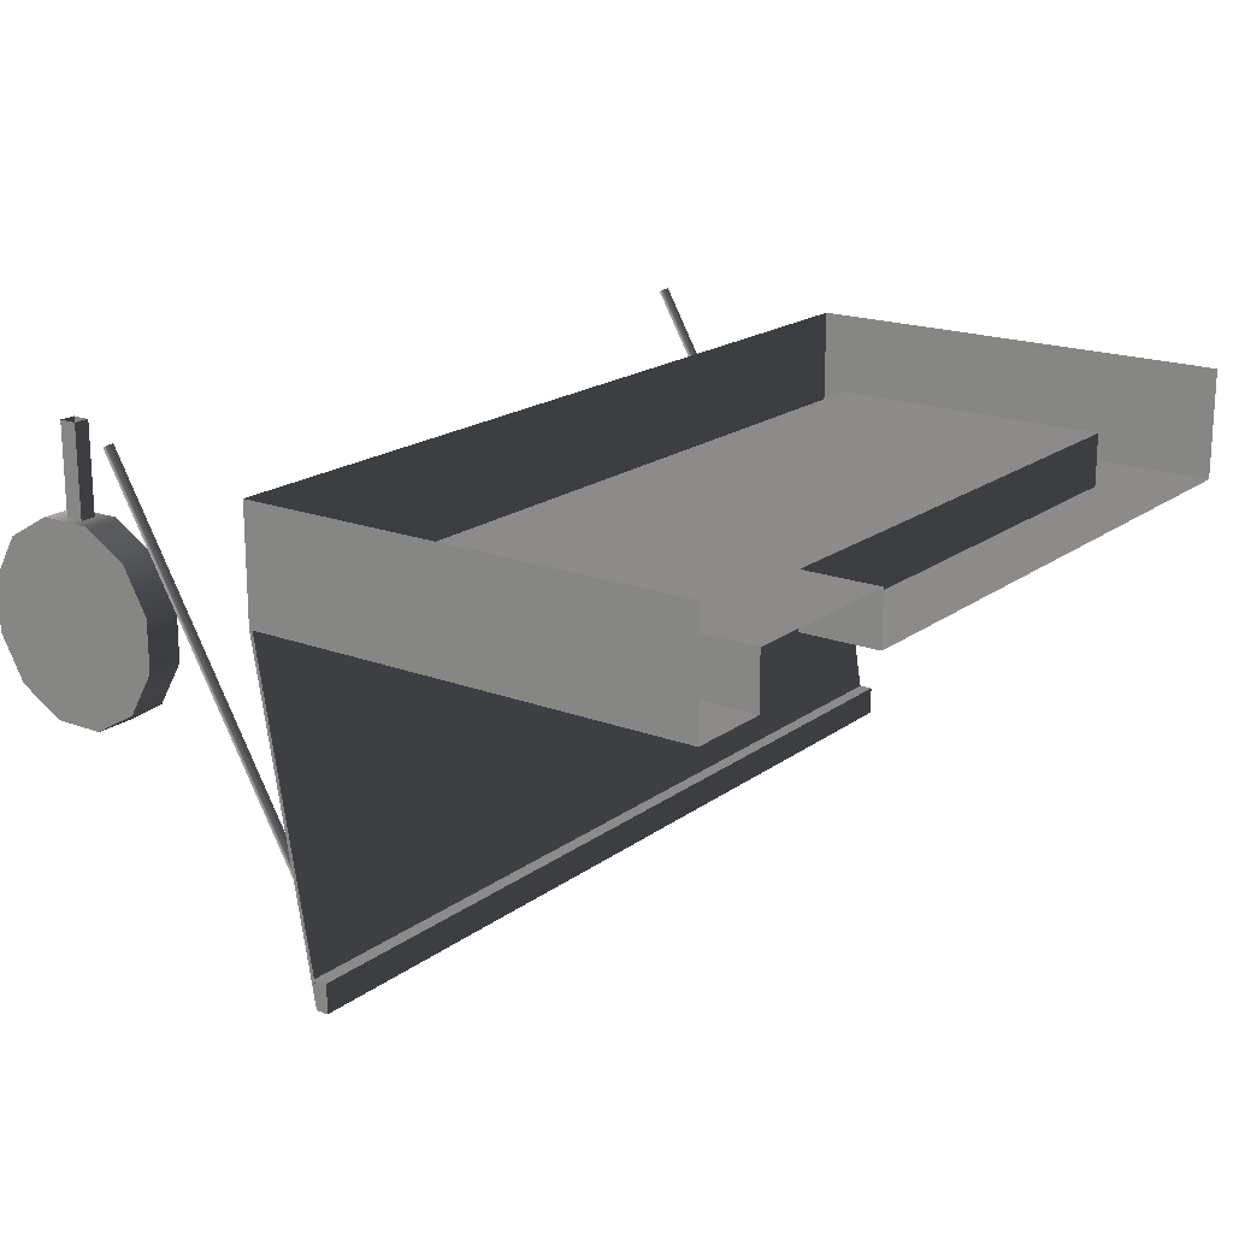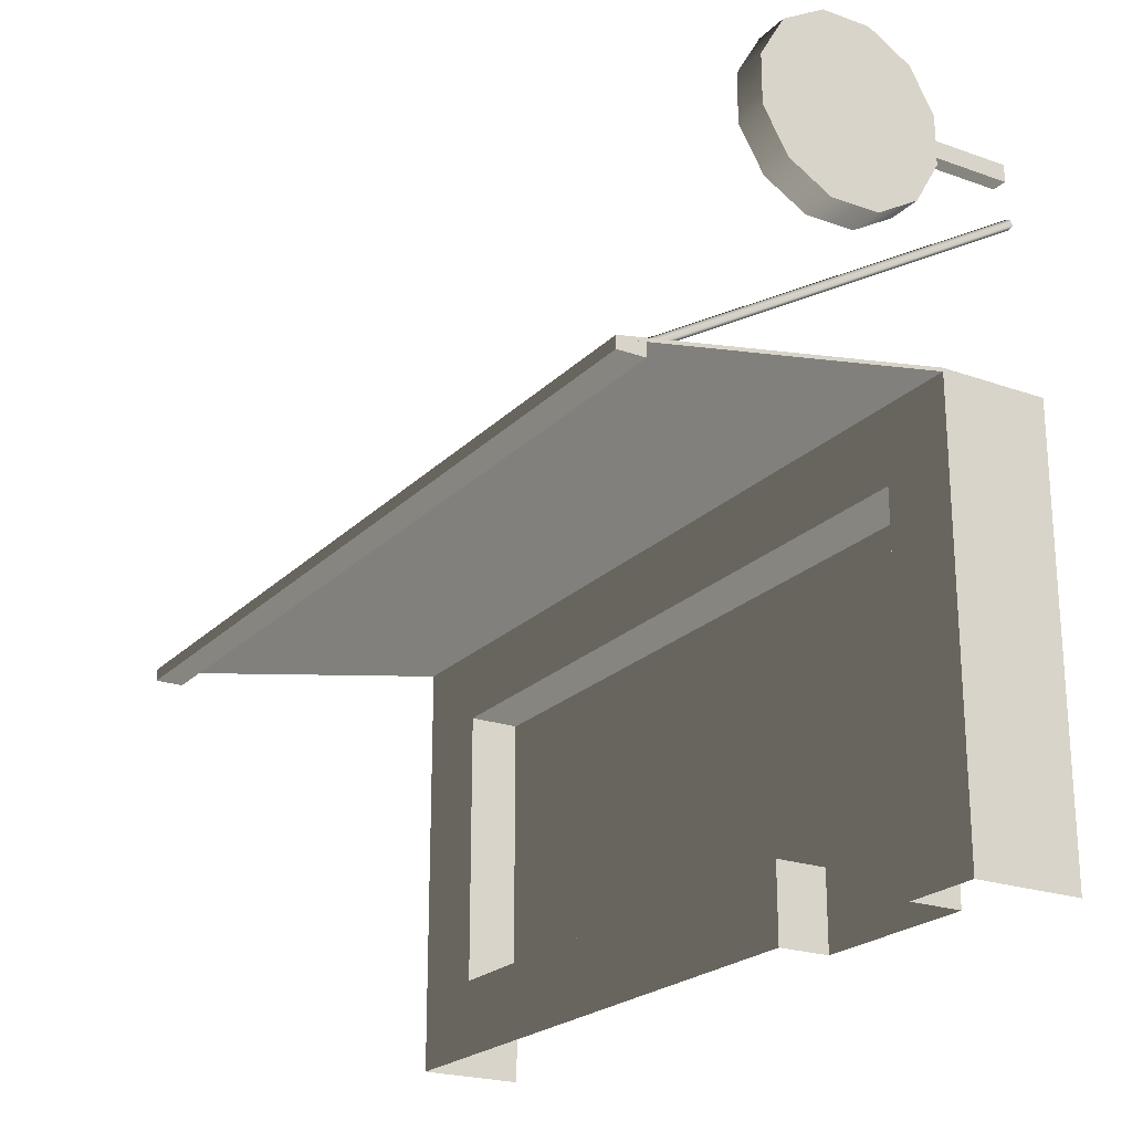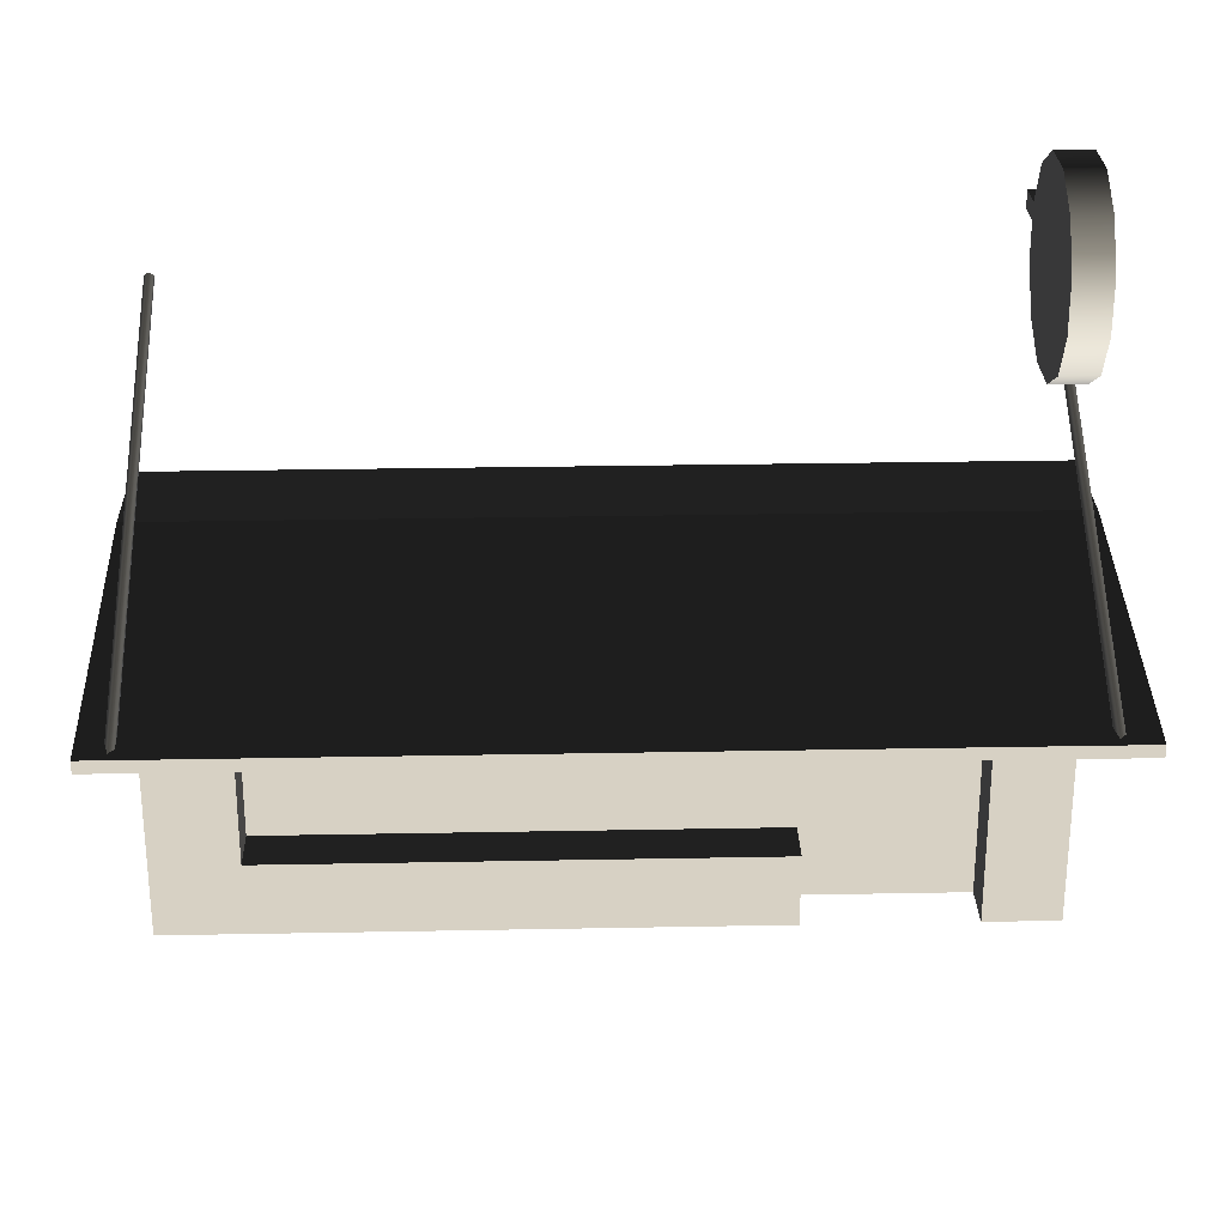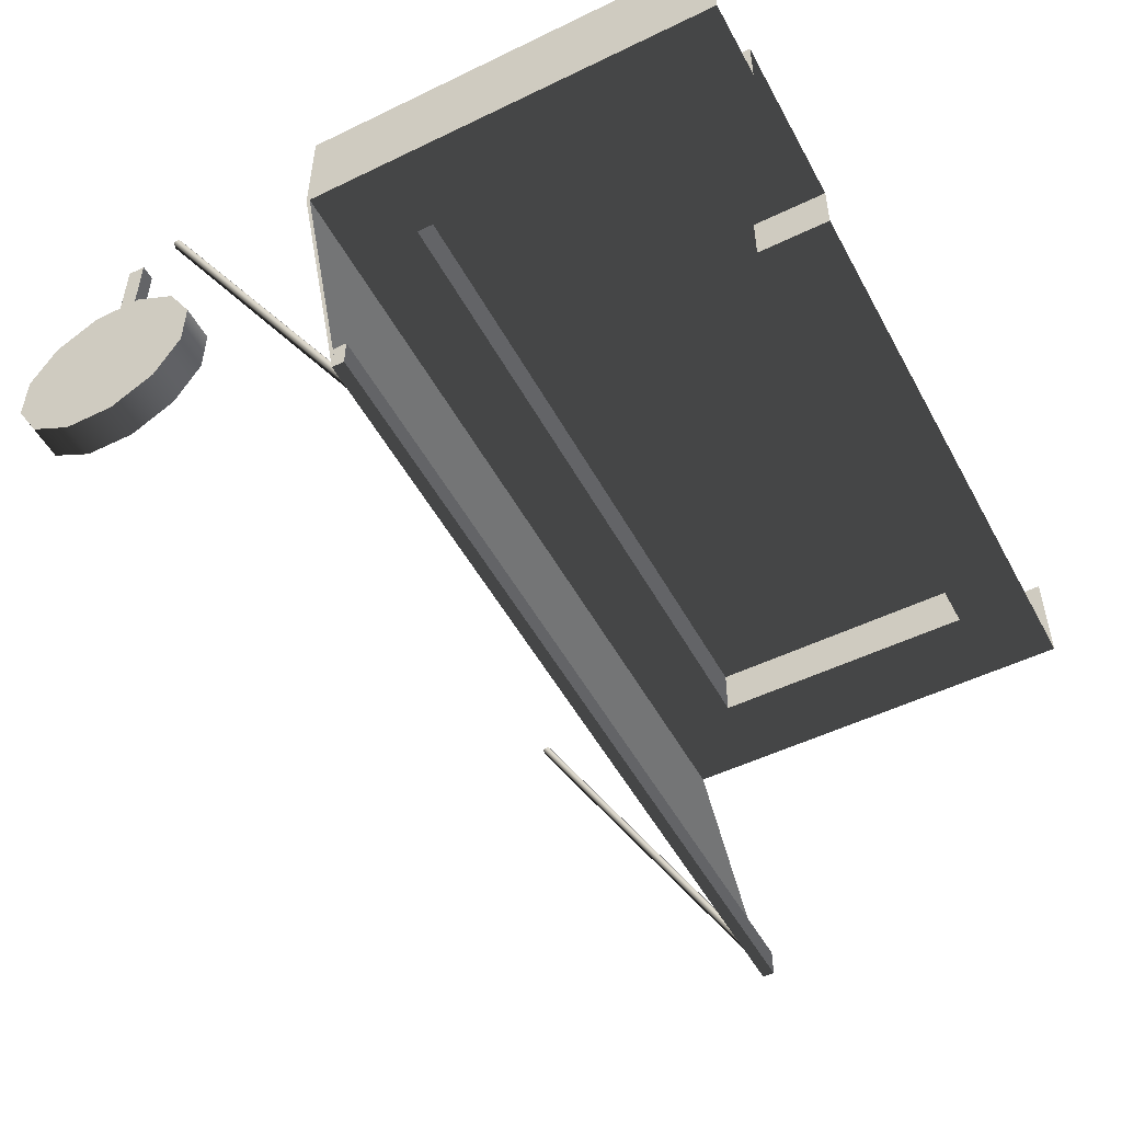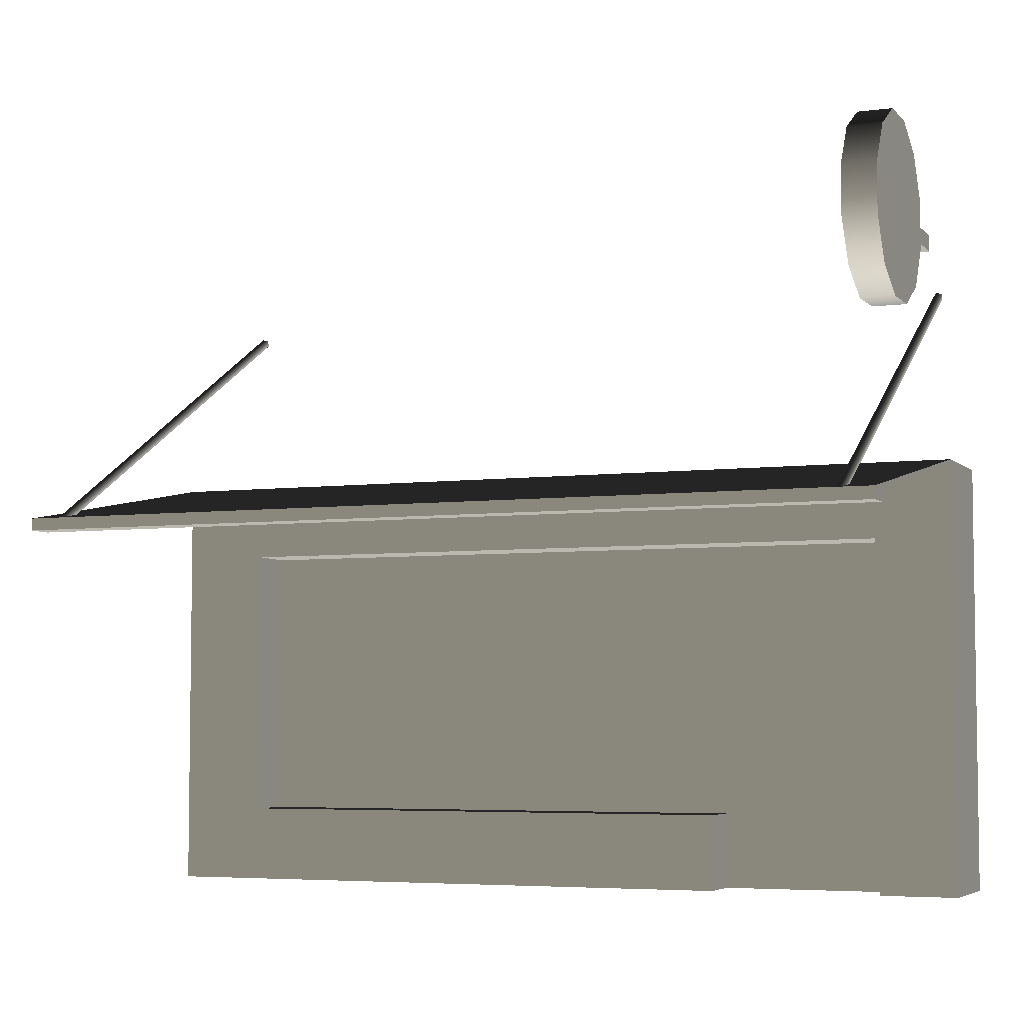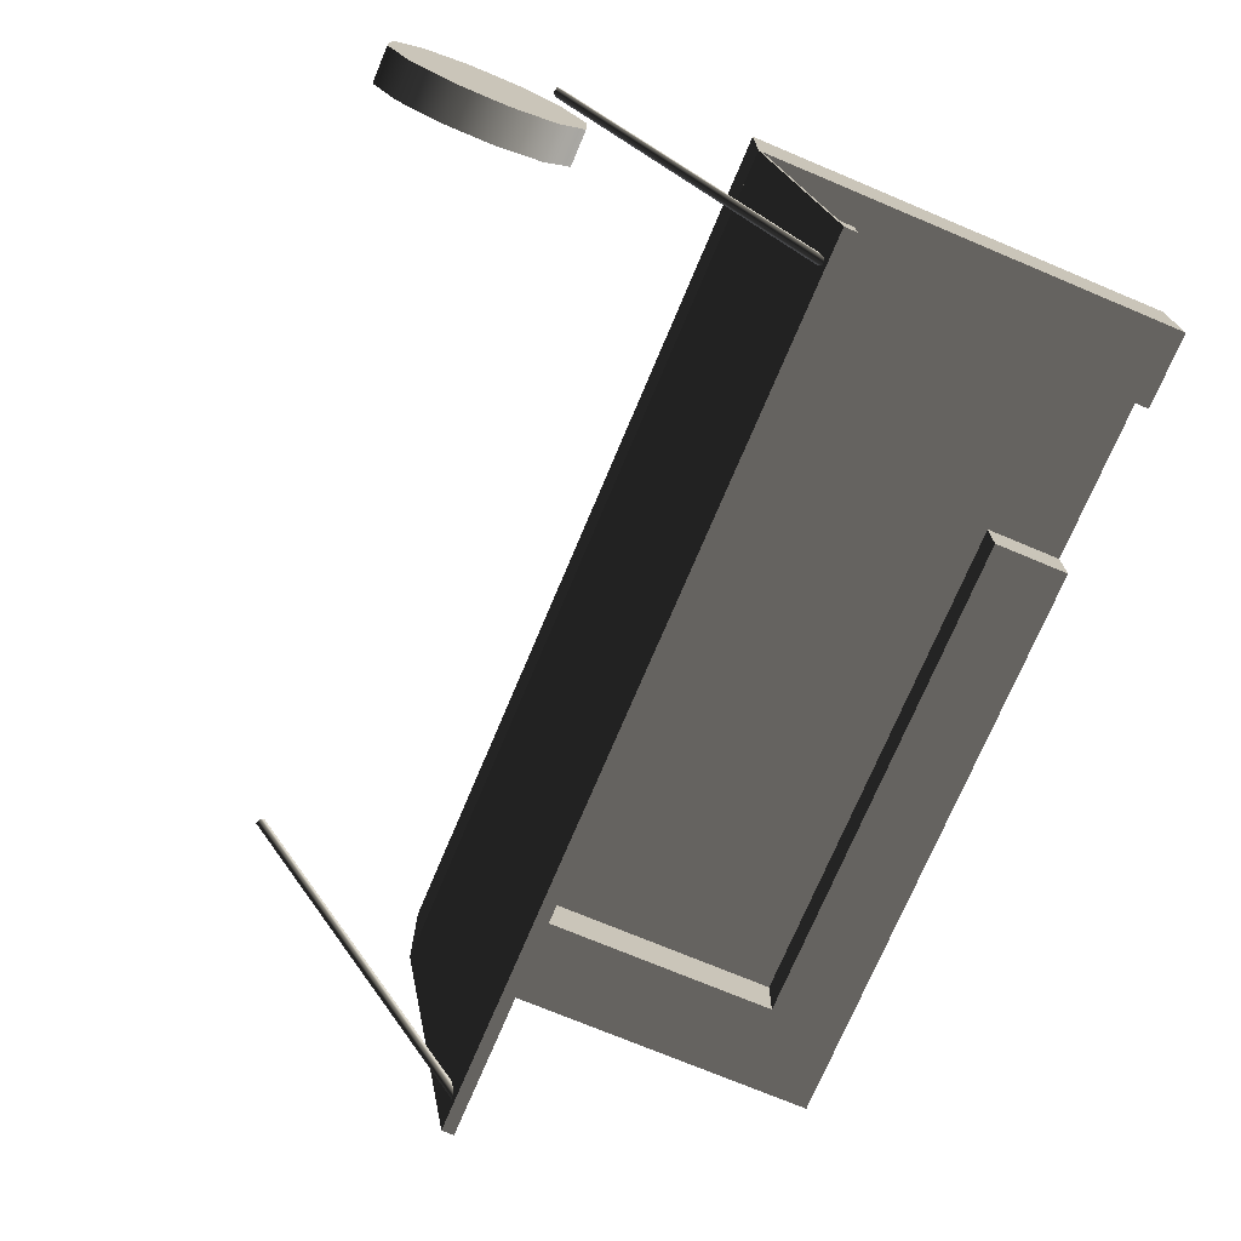
<metadata>
{"format":"obj","ext":"obj","renderer":"f3d","projection":"perspective","resolution":1024,"background":"white","views":[{"elev":18.6,"azim":126.1,"up":"+Y"},{"elev":-22.3,"azim":58.4,"up":"+Z"},{"elev":27.1,"azim":-1.7,"up":"+Z"},{"elev":-51.2,"azim":117.8,"up":"+Y"},{"elev":-5.2,"azim":22.4,"up":"+Z"},{"elev":-73.0,"azim":67.2,"up":"+Y"}]}
</metadata>
<code>
v 223.2 -20.36 129.5
v 31.88 -20.36 129.5
v 157.5 -20.36 129.5
v 286.5 -39.37 -9.434e-05
v 315 -39.37 157.5
v 315 -39.37 -0.0001037
v 286.5 -39.37 129.5
v 157.5 -39.37 157.5
v 157.5 -39.37 129.5
v 31.88 -39.37 129.5
v 4.364e-05 -39.37 157.5
v 31.88 -39.37 27.94
v 6.092e-06 -39.37 -9.861e-06
v 157.5 -39.37 -5.679e-05
v 157.5 -39.37 27.94
v 223.2 -39.37 27.94
v 223.2 -39.37 -7.557e-05
v 223.2 -20.36 27.94
v 286.5 -20.36 -9.379e-05
v 223.2 -20.36 -7.501e-05
v 223.2 -20.36 129.5
v 286.5 -20.36 129.5
v 157.5 -20.36 27.94
v 31.88 -20.36 129.5
v 31.88 -20.36 27.94
v 157.5 -39.37 129.5
v 31.88 -20.36 129.5
v 31.88 -39.37 129.5
v 157.5 -20.36 129.5
v 223.2 -20.36 129.5
v 286.5 -39.37 129.5
v 286.5 -20.36 129.5
v 31.88 -39.37 129.5
v 31.88 -20.36 27.94
v 31.88 -39.37 27.94
v 31.88 -20.36 129.5
v 157.5 -20.36 27.94
v 31.88 -39.37 27.94
v 31.88 -20.36 27.94
v 157.5 -39.37 27.94
v 223.2 -20.36 27.94
v 223.2 -39.37 27.94
v 223.2 -39.37 27.94
v 223.2 -20.36 -7.501e-05
v 223.2 -39.37 -7.557e-05
v 223.2 -20.36 27.94
v 286.5 -39.37 -9.434e-05
v 286.5 -20.36 129.5
v 286.5 -39.37 129.5
v 286.5 -20.36 -9.379e-05
v 157.5 -1.977e-05 157.5
v 4.364e-05 -39.37 157.5
v 3.755e-05 -6.291e-05 157.5
v 157.5 -39.37 157.5
v 315 4.596e-06 157.5
v 315 -39.37 157.5
v 6.092e-06 -39.37 -9.861e-06
v 3.755e-05 -6.291e-05 157.5
v 4.364e-05 -39.37 157.5
v 1.5e-11 1.877e-05 -6.101e-05
v 315 -39.37 157.5
v 315 6.751e-05 -0.0001478
v 315 -39.37 -0.0001037
v 315 4.596e-06 157.5
v 315 -39.37 157.5
v 5.396e-05 -155.7 137
v 4.364e-05 -39.37 157.5
v 315 -155.7 137
v 315 -39.37 157.5
v 315 -155.7 135.7
v 315 -155.7 137
v 315 -39.37 156.2
v 315 -155.7 137
v 5.396e-05 -155.7 135.7
v 5.396e-05 -155.7 137
v 315 -155.7 135.7
v 5.396e-05 -155.7 137
v 3.425e-05 -39.37 156.2
v 4.364e-05 -39.37 157.5
v 5.396e-05 -155.7 135.7
v 5.396e-05 -155.7 135.7
v 315 -39.37 156.2
v 3.425e-05 -39.37 156.2
v 315 -155.7 135.7
v 315 -145.6 132.6
v 5.393e-05 -155.7 132.6
v 315 -155.7 132.6
v 5.263e-05 -145.6 132.6
v 315 -145.6 132.6
v 5.263e-05 -145.6 137.4
v 5.263e-05 -145.6 132.6
v 315 -145.6 137.4
v 5.263e-05 -145.6 132.6
v 5.393e-05 -155.7 135.7
v 5.393e-05 -155.7 132.6
v 5.263e-05 -145.6 137.4
v 5.393e-05 -155.7 132.6
v 315 -155.7 135.7
v 315 -155.7 132.6
v 5.393e-05 -155.7 135.7
v 315 -155.7 132.6
v 315 -145.6 137.4
v 315 -145.6 132.6
v 315 -155.7 135.7
v 10.05 -153.9 136.8
v 12.09 1.813 226
v 12.09 -153.6 136.3
v 10.05 1.481 226.6
v 8.79 -153.1 135.3
v 10.05 1.481 226.6
v 10.05 -153.9 136.8
v 8.79 2.35 225.1
v 10.05 -152.2 133.8
v 8.79 2.35 225.1
v 8.79 -153.1 135.3
v 10.05 3.218 223.6
v 12.09 -152.5 134.4
v 10.05 3.218 223.6
v 10.05 -152.2 133.8
v 12.09 2.886 224.1
v 12.09 -153.6 136.3
v 12.09 2.886 224.1
v 12.09 -152.5 134.4
v 12.09 1.813 226
v 302 -153.9 136.8
v 304.1 1.813 226
v 304.1 -153.6 136.3
v 302 1.481 226.6
v 300.8 -153.1 135.3
v 302 1.481 226.6
v 302 -153.9 136.8
v 300.8 2.35 225.1
v 302 -152.2 133.8
v 300.8 2.35 225.1
v 300.8 -153.1 135.3
v 302 3.218 223.6
v 304.1 -152.5 134.4
v 302 3.218 223.6
v 302 -152.2 133.8
v 304.1 2.886 224.1
v 304.1 -153.6 136.3
v 304.1 2.886 224.1
v 304.1 -152.5 134.4
v 304.1 1.813 226
v 298.7 5.944 250.1
v 293.1 -28.06 250.1
v 293.1 5.944 250.1
v 298.7 -28.06 250.1
v 293.1 5.944 250.1
v 293.1 -28.06 243.8
v 293.1 5.944 243.8
v 293.1 -28.06 250.1
v 293.1 5.944 243.8
v 298.7 -28.06 243.8
v 298.7 5.944 243.8
v 293.1 -28.06 243.8
v 298.7 5.944 243.8
v 298.7 -28.06 250.1
v 298.7 5.944 250.1
v 298.7 -28.06 243.8
v 289.4 -25.61 238.4
v 302.3 -25.61 256.6
v 289.4 -25.61 256.6
v 302.3 -25.61 238.4
v 289.4 -34.72 222.6
v 302.3 -25.61 238.4
v 289.4 -25.61 238.4
v 302.3 -34.72 222.6
v 289.4 -50.49 213.5
v 302.3 -50.49 213.5
v 289.4 -68.71 213.5
v 302.3 -68.71 213.5
v 302.3 -34.72 272.4
v 289.4 -25.61 256.6
v 302.3 -25.61 256.6
v 289.4 -34.72 272.4
v 302.3 -50.49 281.5
v 289.4 -50.49 281.5
v 302.3 -68.71 281.5
v 289.4 -50.49 281.5
v 302.3 -50.49 281.5
v 289.4 -68.71 281.5
v 302.3 -84.49 272.4
v 289.4 -84.49 272.4
v 302.3 -93.6 256.6
v 289.4 -84.49 272.4
v 302.3 -84.49 272.4
v 289.4 -93.6 256.6
v 302.3 -93.6 238.4
v 289.4 -93.6 256.6
v 302.3 -93.6 256.6
v 289.4 -93.6 238.4
v 302.3 -84.49 222.6
v 289.4 -84.49 222.6
v 302.3 -68.71 213.5
v 289.4 -68.71 213.5
v 289.4 -50.49 213.5
v 289.4 -84.49 222.6
v 289.4 -68.71 213.5
v 289.4 -25.61 238.4
v 289.4 -34.72 222.6
v 289.4 -68.71 281.5
v 289.4 -93.6 256.6
v 289.4 -93.6 238.4
v 289.4 -84.49 272.4
v 289.4 -34.72 272.4
v 289.4 -50.49 281.5
v 289.4 -25.61 256.6
v 302.3 -25.61 256.6
v 302.3 -50.49 281.5
v 302.3 -34.72 272.4
v 302.3 -34.72 222.6
v 302.3 -25.61 238.4
v 302.3 -93.6 238.4
v 302.3 -84.49 272.4
v 302.3 -68.71 281.5
v 302.3 -93.6 256.6
v 302.3 -68.71 213.5
v 302.3 -84.49 222.6
v 302.3 -50.49 213.5
g B4_BeerPub_6825_26
f 1 3 2
f 4 6 5
f 5 7 4
f 7 5 8
f 8 9 7
f 10 9 8
f 8 11 10
f 12 10 11
f 11 13 12
f 12 13 14
f 14 15 12
f 16 15 14
f 14 17 16
f 18 20 19
f 21 18 19
f 22 21 19
f 21 23 18
f 21 24 23
f 24 25 23
f 26 28 27
f 27 29 26
f 26 29 30
f 31 26 30
f 31 30 32
f 33 35 34
f 34 36 33
f 37 39 38
f 38 40 37
f 41 37 40
f 40 42 41
f 43 45 44
f 44 46 43
f 47 49 48
f 48 50 47
f 51 53 52
f 52 54 51
f 55 51 54
f 54 56 55
f 57 59 58
f 58 60 57
f 61 63 62
f 62 64 61
f 65 67 66
f 66 68 65
f 69 71 70
f 70 72 69
f 73 75 74
f 74 76 73
f 77 79 78
f 78 80 77
f 81 83 82
f 82 84 81
f 85 87 86
f 86 88 85
f 89 91 90
f 90 92 89
f 93 95 94
f 94 96 93
f 97 99 98
f 98 100 97
f 101 103 102
f 102 104 101
f 105 107 106
f 106 108 105
f 109 111 110
f 110 112 109
f 113 115 114
f 114 116 113
f 117 119 118
f 118 120 117
f 121 123 122
f 122 124 121
f 125 127 126
f 126 128 125
f 129 131 130
f 130 132 129
f 133 135 134
f 134 136 133
f 137 139 138
f 138 140 137
f 141 143 142
f 142 144 141
f 145 147 146
f 146 148 145
f 149 151 150
f 150 152 149
f 153 155 154
f 154 156 153
f 157 159 158
f 158 160 157
f 161 163 162
f 162 164 161
f 165 167 166
f 166 168 165
f 169 165 168
f 168 170 169
f 171 169 170
f 170 172 171
f 173 175 174
f 174 176 173
f 177 173 176
f 176 178 177
f 179 181 180
f 180 182 179
f 183 179 182
f 182 184 183
f 185 187 186
f 186 188 185
f 189 191 190
f 190 192 189
f 193 189 192
f 192 194 193
f 195 193 194
f 194 196 195
f 197 199 198
f 197 198 200
f 201 197 200
f 198 202 200
f 198 203 202
f 198 204 203
f 203 205 202
f 202 206 200
f 202 207 206
f 206 208 200
f 209 211 210
f 209 210 212
f 213 209 212
f 210 214 212
f 210 215 214
f 210 216 215
f 215 217 214
f 214 218 212
f 214 219 218
f 218 220 212

</code>
